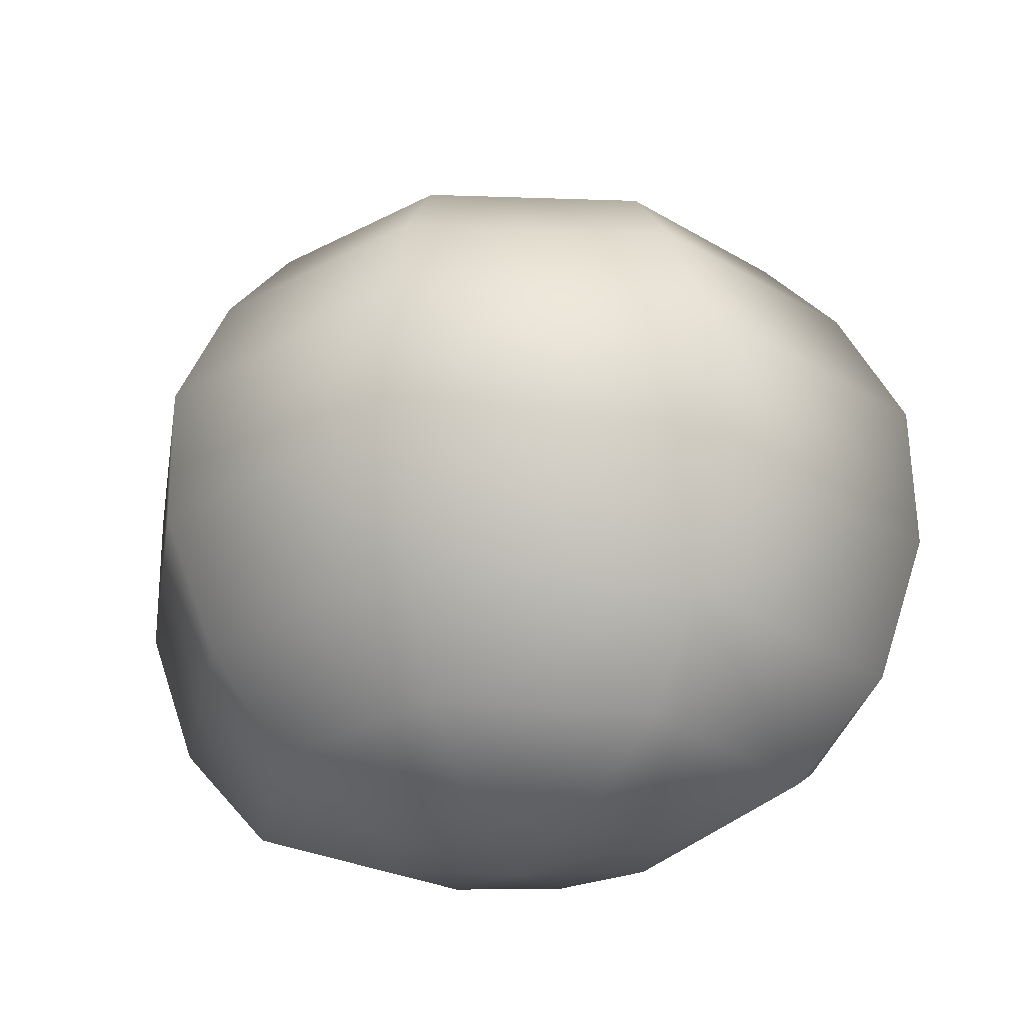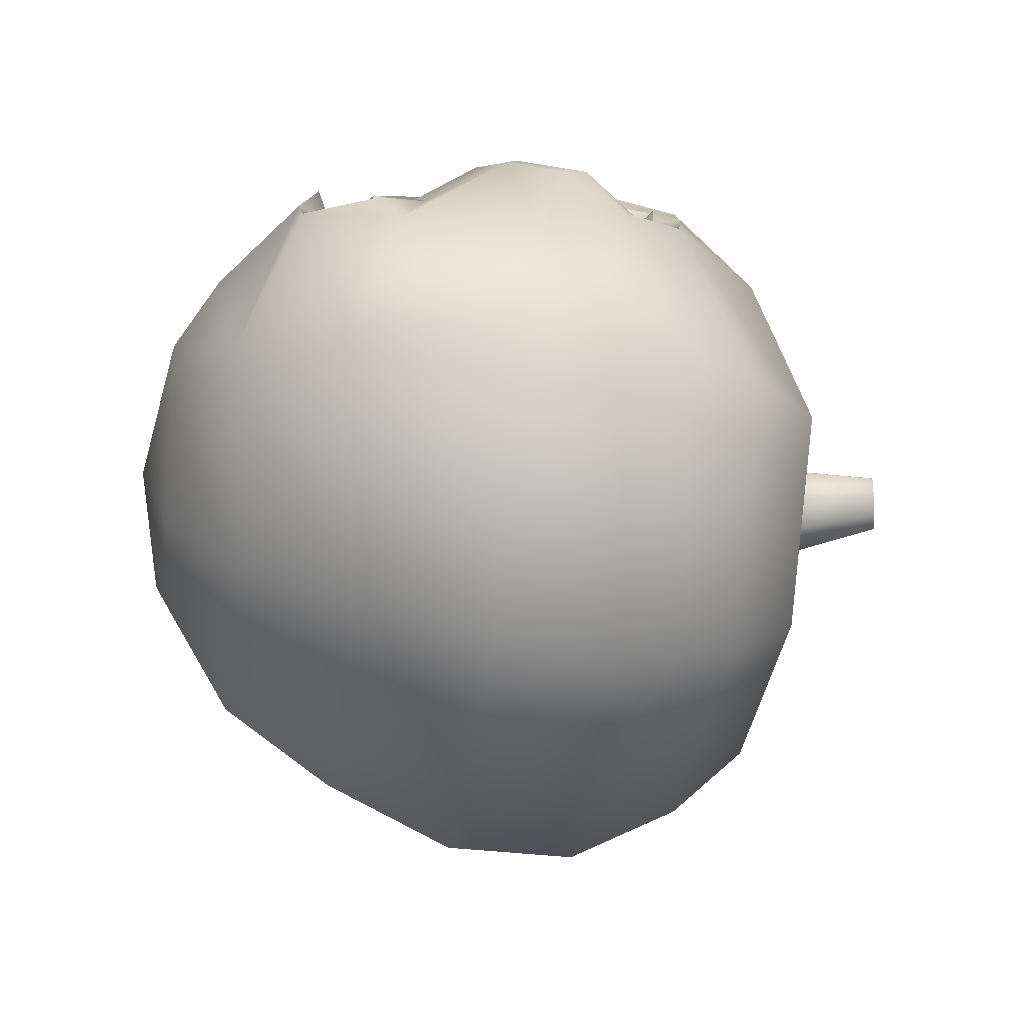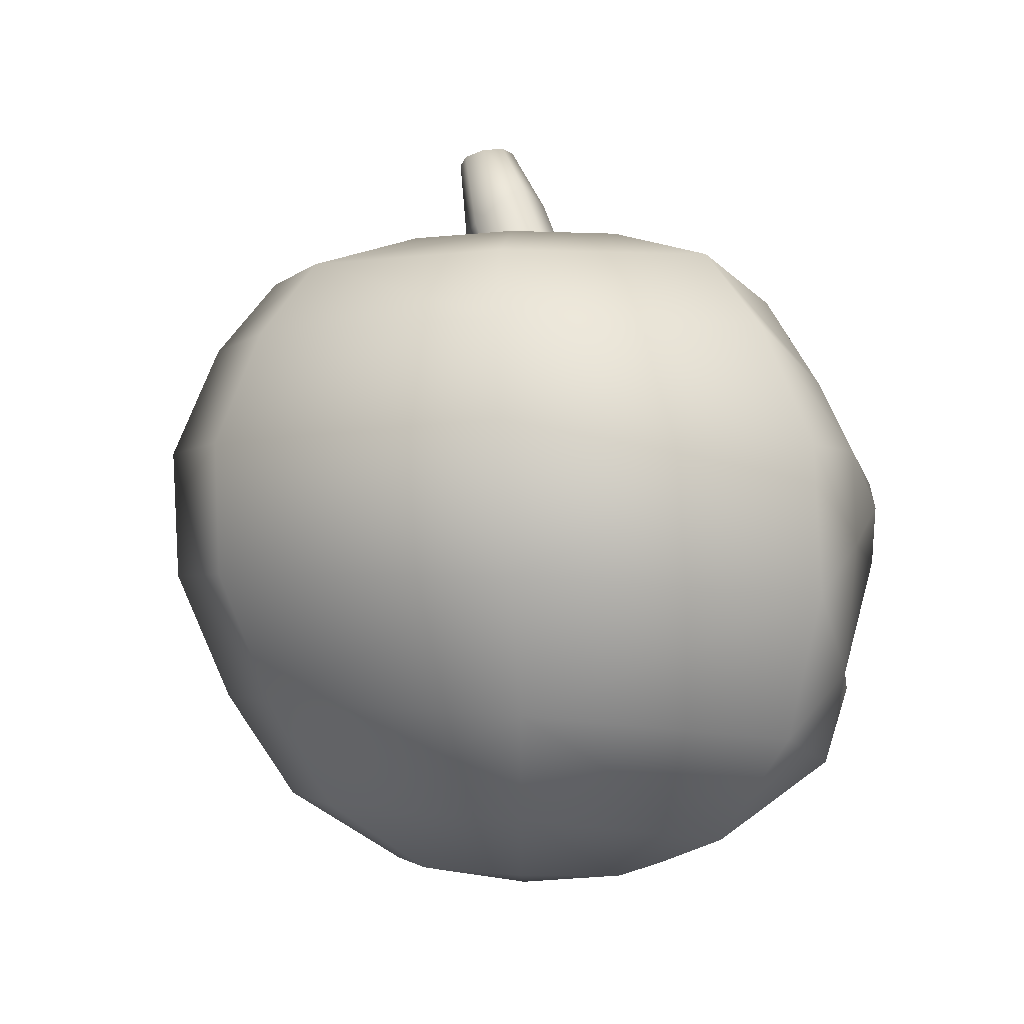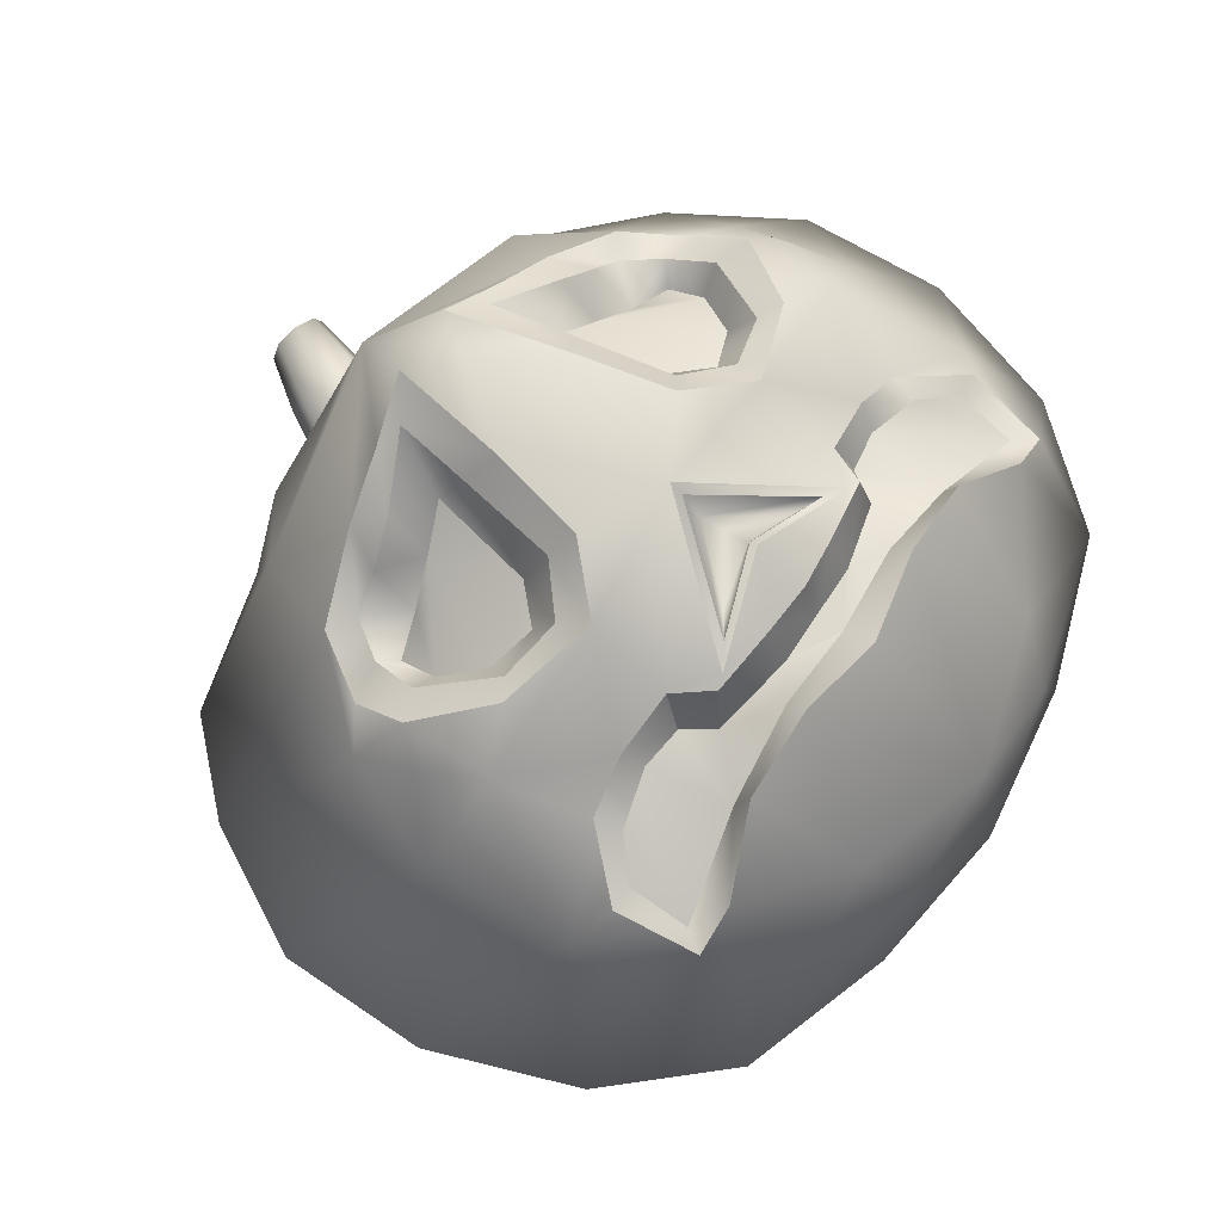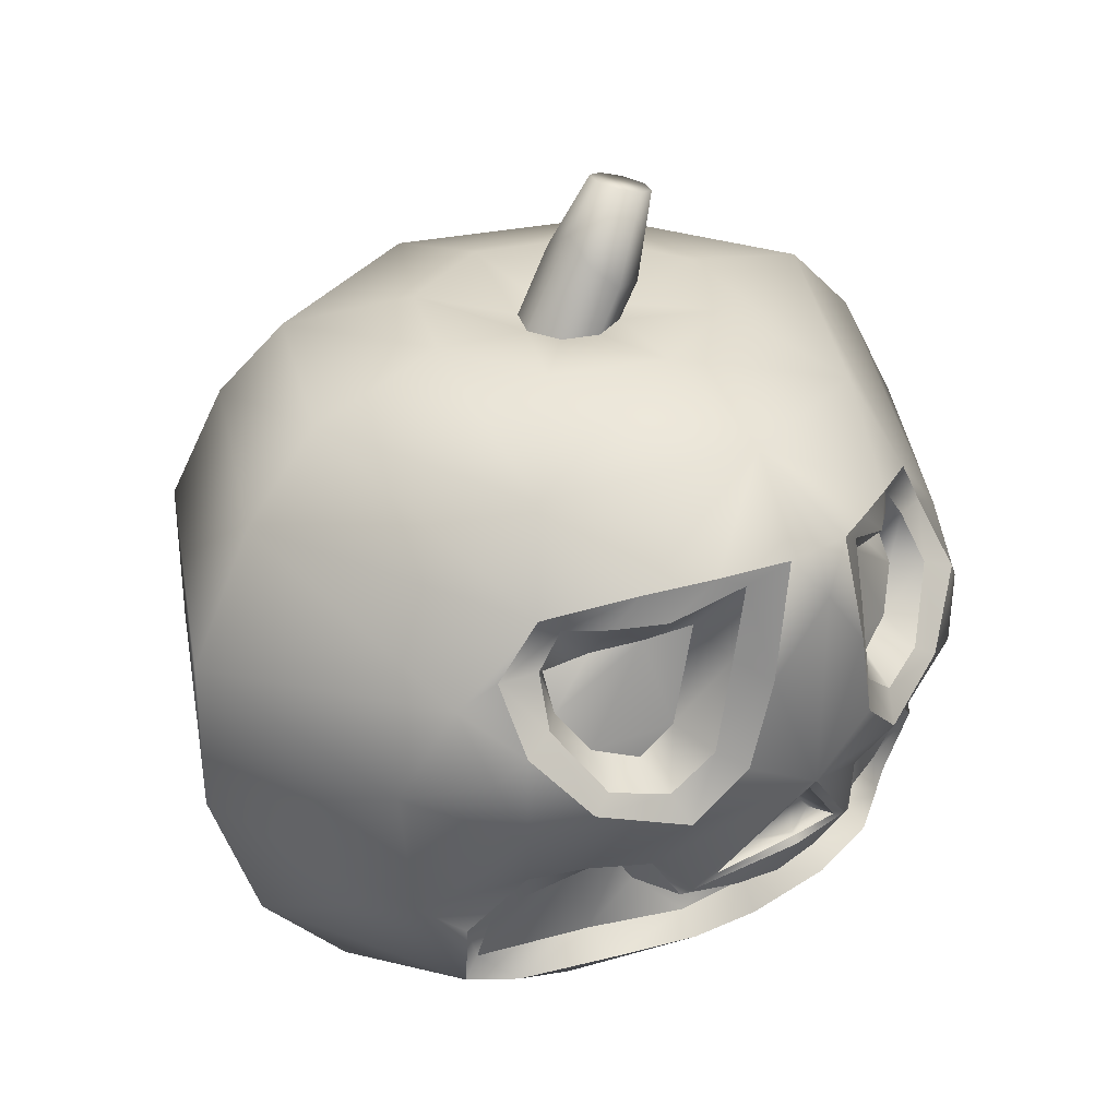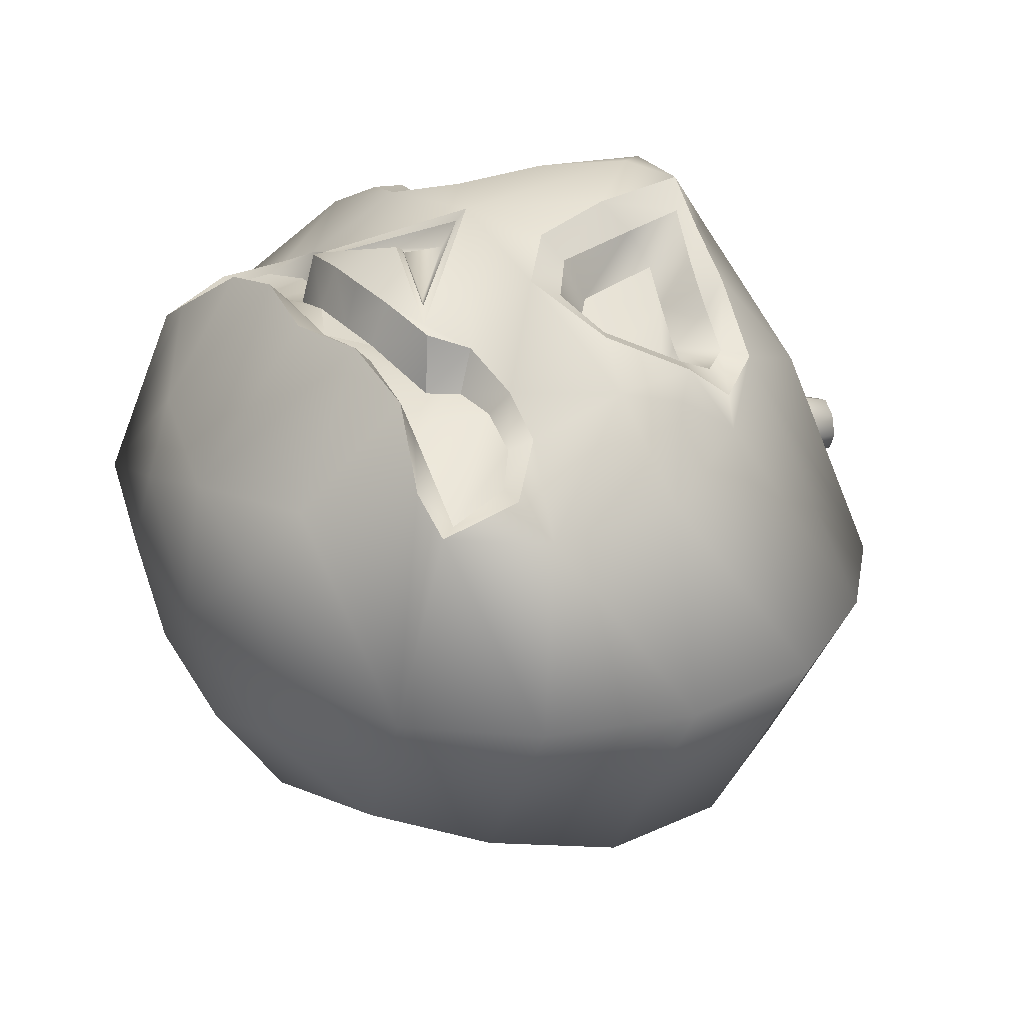
<metadata>
{"format":"obj","ext":"obj","renderer":"f3d","projection":"perspective","resolution":1024,"background":"white","views":[{"elev":-24.5,"azim":-161.2,"up":"+Y"},{"elev":-20.2,"azim":79.4,"up":"+Z"},{"elev":-1.3,"azim":-129.5,"up":"+Y"},{"elev":69.7,"azim":-56.8,"up":"+Z"},{"elev":31.4,"azim":-38.4,"up":"+Y"},{"elev":31.9,"azim":55.5,"up":"+Z"}]}
</metadata>
<code>
o Sphere.001_Sphere.001
v -0.04001 2.56 3.431
v -0.04001 2.095 3.176
v 0.4425 2.14 3.134
v -0.858 1.566 2.962
v -0.04001 0.1983 1.487
v -0.04001 1.414 2.895
v -2.001 5.151 2.354
v -2.597 4.782 2.23
v -2.239 4.818 2.351
v -0.04001 2.644 3.346
v 0.4242 2.561 3.056
v -0.04001 3.098 3.289
v 0.7533 1.752 2.748
v 1.587 1.702 2.358
v 1.137 2.13 2.453
v 1.995 4.686 2.186
v 1.605 4.798 2.357
v 2.012 4.334 2.383
v 1.921 5.151 2.354
v 2.517 4.782 2.23
v 2.155 5.33 2.334
v -0.9948 2.265 3.07
v -0.5225 2.14 3.134
v 1.213 3.311 3.357
v 0.6994 3.794 3.52
v -0.04001 3.39 3.628
v 1.229 5.28 3.003
v 0.6103 5.56 3.286
v 0.8433 5.052 2.874
v 0.4968 4.672 3.575
v 0.2802 5.786 3.483
v -0.04001 6.447 2.675
v -0.04001 5.786 3.483
v -1.494 5.545 2.824
v -1.688 5.193 2.67
v -1.309 5.28 3.003
v 2.248 4.371 2.615
v 2.552 4.249 2.696
v -1.111 2.227 3.012
v -1.316 2.586 2.853
v -2.636 2.072 2.095
v -2.371 2.593 2.331
v -2.87 2.081 2.077
v -2.308 2.348 2.266
v -1.892 2.654 2.604
v 2.673 1.315 1.878
v 2.528 1.523 1.866
v 2.263 1.304 2.168
v -2.654 3.404 2.71
v -1.293 3.311 3.357
v -2.14 3.603 3.024
v -0.04001 0.2064 -1.338
v 1.001 0.1864 -0.8886
v -0.04001 -0.05285 0.02628
v -1.401 2.41 2.443
v -1.645 1.574 2.723
v -1.372 0.5927 1.708
v -2.235 5.33 2.334
v -2.608 1.523 1.866
v -2.753 1.315 1.878
v 0.4351 1.952 2.725
v -3.185 2.263 1.713
v 1.414 5.545 2.824
v 1.608 5.193 2.67
v -0.04001 6.436 -2.733
v -2.47 5.725 -2.338
v -1.996 6.459 -1.9
v 0.7006 2.393 3.141
v -0.04001 3.27 3.527
v -0.04001 2.63 3.386
v 1.565 1.574 2.723
v 0.778 1.566 2.962
v 1.292 0.5927 1.708
v 1.001 0.1727 1.078
v -4.371 3.088 0.1171
v -2.569 1.932 -2.123
v -3.887 1.679 0.1616
v -0.04001 6.809 1.444
v -0.3837 6.673 0.3334
v -1.092 6.814 1.021
v 2.835 6.478 7.6e-05
v 1.812 6.197 1.892
v 2.884 0.6363 0.1466
v -1.081 0.1727 1.078
v 2.574 3.404 2.71
v 2.06 3.603 3.024
v 1.444 0.1503 0.08755
v -0.04001 5.375 3.651
v -0.7806 2.393 3.141
v -2.934 3.255 -2.556
v -0.04001 2.004 -3.282
v 0.8312 5.656 3.158
v 1.321 2.41 2.443
v 1.716 2.473 2.387
v 1.236 2.586 2.853
v 0.9148 2.265 3.07
v 2.228 2.348 2.266
v 3.264 3.584 1.72
v 2.877 4.562 2.09
v 2.785 3.982 2.536
v -1.552 6.824 1e-06
v -2.915 6.478 7.6e-05
v 3.105 2.263 1.713
v 1.031 2.227 3.012
v 1.051 4.082 2.877
v 1.351 3.799 2.782
v 1.762 3.951 2.595
v 4.291 3.088 0.1171
v 4.256 4.519 0.04863
v -0.5042 2.561 3.056
v -1.431 3.799 2.782
v -1.929 3.729 2.954
v -1.392 3.593 3.166
v -1.796 2.473 2.387
v -1.667 1.702 2.358
v -2.092 4.334 2.383
v -1.302 4.916 2.631
v -1.685 4.798 2.357
v 1.812 2.654 2.604
v -0.8333 1.752 2.748
v 0.7366 4.854 3.291
v -1.892 6.197 1.892
v -0.04001 0.9284 -2.53
v 1.923 0.8711 -1.65
v 1.312 3.593 3.166
v 1.849 3.729 2.954
v -0.8166 4.854 3.291
v -1.131 4.082 2.877
v -0.98 3.933 3.284
v -2.328 4.371 2.615
v -2.632 4.249 2.696
v -0.6903 5.56 3.286
v -0.9112 5.656 3.158
v -0.04001 1.704 2.708
v -0.04001 1.952 2.725
v -0.5151 1.952 2.725
v 1.222 4.916 2.631
v -2.884 4.603 -2.655
v -0.04001 3.279 -3.89
v -2.964 0.6363 0.1466
v -2.003 0.8711 -1.65
v 2.159 4.818 2.351
v -3.344 3.584 1.72
v -2.865 3.982 2.536
v -2.957 4.562 2.09
v -1.842 3.951 2.595
v -2.343 1.304 2.168
v -0.3602 5.786 3.483
v 2.291 2.593 2.331
v -0.5768 4.672 3.575
v -1.524 0.1503 0.08755
v -4.336 4.519 0.04863
v -0.9233 5.052 2.874
v -0.04001 4.575 -3.937
v -1.09 6.813 -1.021
v -0.5277 6.673 1e-06
v -0.3834 6.673 -0.3334
v -0.04001 6.808 -1.452
v -0.04001 6.672 -0.4708
v -1.081 0.1864 -0.8886
v 2.79 2.081 2.077
v -2.075 4.686 2.186
v -3.671 5.717 0.007831
v 1.012 6.814 1.021
v 0.4477 6.673 1e-06
v 0.3037 6.673 0.3334
v -1.217 2.13 2.453
v 2.556 2.072 2.095
v 1.472 6.824 1e-06
v 3.807 1.679 0.1616
v 3.591 5.717 0.007831
v 2.489 1.932 -2.123
v 2.854 3.255 -2.556
v 2.39 5.725 -2.338
v -0.04001 5.688 -3.402
v 0.9 3.933 3.284
v 2.804 4.603 -2.655
v -0.7794 3.794 3.52
v 1.01 6.813 -1.021
v -0.04001 6.672 0.4708
v 1.916 6.459 -1.9
v 0.3033 6.673 -0.3334
v 0.181 7.076 -0.4714
v -0.04148 6.672 -0.4714
v -0.04001 7.305 -0.308
v 0.1812 7.076 0.4714
v -0.04001 7.305 0.308
v -0.04165 6.672 0.4714
v 0.7748 7.803 -0.209
v 0.6573 6.979 1e-06
v 0.5157 7.007 -0.3334
v 0.4477 6.673 1e-06
v 0.5161 7.007 0.3334
v 0.3037 6.673 0.3334
v 0.3033 6.673 -0.3334
v 0.7749 7.803 0.209
v 0.5737 7.864 0.2956
v 0.3737 7.925 0.209
v -0.04001 7.502 1e-06
v 0.3737 7.925 -0.209
v 0.5737 7.864 -0.2956
v -0.5277 6.673 1e-06
v -0.3837 6.673 0.3334
v -0.3834 6.673 -0.3334
v 0.8591 7.778 1e-06
v 0.2909 7.95 1e-06
f 1 2 3
f 4 5 6
f 7 8 9
f 10 11 12
f 13 14 15
f 16 17 18
f 19 20 21
f 22 23 1
f 24 25 26
f 27 28 29
f 30 28 31
f 31 32 33
f 34 35 36
f 20 37 38
f 39 22 40
f 41 42 43
f 42 44 45
f 46 47 48
f 49 50 51
f 52 53 54
f 45 55 40
f 56 57 4
f 7 34 58
f 45 50 49
f 59 43 60
f 13 15 61
f 62 42 49
f 19 63 64
f 7 58 8
f 65 66 67
f 68 69 12
f 1 68 70
f 71 72 73
f 74 5 54
f 75 76 77
f 71 73 48
f 78 79 80
f 70 11 10
f 21 81 82
f 83 73 74
f 57 84 5
f 85 86 24
f 74 87 83
f 88 30 31
f 89 12 69
f 90 91 76
f 68 12 11
f 1 89 22
f 28 92 31
f 93 14 94
f 95 26 96
f 47 97 94
f 98 99 100
f 1 23 2
f 101 67 102
f 83 46 48
f 89 69 26
f 87 54 53
f 85 103 98
f 104 95 96
f 105 106 107
f 98 108 109
f 10 12 110
f 111 112 113
f 114 59 115
f 68 26 69
f 116 117 118
f 21 20 99
f 96 1 3
f 24 119 85
f 26 25 30
f 100 85 98
f 56 120 115
f 29 28 121
f 122 101 102
f 53 123 124
f 87 74 54
f 125 86 126
f 104 96 3
f 127 128 129
f 51 130 131
f 132 133 36
f 134 135 136
f 7 35 34
f 134 13 61
f 9 118 7
f 71 14 13
f 83 48 73
f 72 6 5
f 89 26 22
f 137 27 29
f 138 139 90
f 82 78 32
f 140 76 141
f 140 84 57
f 19 142 20
f 59 44 41
f 26 30 88
f 143 144 145
f 89 110 12
f 146 117 116
f 140 147 60
f 63 27 64
f 148 32 133
f 85 119 149
f 73 5 74
f 26 88 150
f 84 140 151
f 152 90 75
f 76 123 141
f 36 153 132
f 19 21 63
f 1 96 68
f 8 130 9
f 142 17 16
f 115 55 114
f 94 14 47
f 1 70 89
f 113 51 50
f 132 148 133
f 119 95 93
f 66 154 138
f 49 42 45
f 28 27 92
f 155 156 157
f 105 137 29
f 95 24 26
f 70 68 11
f 158 157 159
f 34 122 58
f 52 54 160
f 119 94 97
f 84 54 5
f 161 103 149
f 121 105 29
f 162 116 118
f 68 96 26
f 62 43 42
f 34 36 133
f 77 60 62
f 65 155 158
f 151 54 84
f 125 24 86
f 102 66 163
f 148 33 32
f 88 148 150
f 39 23 22
f 163 138 152
f 128 146 111
f 40 26 50
f 129 150 127
f 31 92 32
f 63 21 82
f 31 33 88
f 151 160 54
f 149 119 97
f 93 94 119
f 106 126 107
f 164 165 166
f 86 37 126
f 120 136 167
f 144 143 49
f 9 162 118
f 107 37 18
f 99 38 100
f 58 163 145
f 45 44 114
f 134 4 6
f 55 45 114
f 149 168 161
f 82 169 164
f 147 115 59
f 87 124 83
f 109 99 98
f 49 143 62
f 170 46 83
f 61 104 3
f 21 171 81
f 108 172 173
f 32 63 82
f 174 154 175
f 38 85 100
f 137 107 18
f 18 142 16
f 3 135 61
f 146 130 112
f 65 174 175
f 117 36 35
f 40 22 26
f 176 24 125
f 131 49 51
f 56 147 57
f 63 92 27
f 73 72 5
f 148 88 33
f 143 152 75
f 58 145 8
f 152 145 163
f 32 34 133
f 35 118 117
f 167 40 55
f 105 125 106
f 109 173 177
f 140 57 147
f 50 26 178
f 151 141 160
f 176 30 25
f 145 131 8
f 129 50 178
f 142 19 17
f 122 78 80
f 17 64 137
f 134 136 120
f 179 165 169
f 70 110 89
f 78 166 180
f 60 147 59
f 169 181 179
f 57 5 4
f 83 172 170
f 108 103 170
f 172 123 91
f 81 174 181
f 113 112 51
f 18 17 137
f 134 61 135
f 171 177 174
f 116 9 130
f 39 136 23
f 56 4 120
f 26 150 178
f 75 62 143
f 128 153 117
f 173 91 139
f 134 72 13
f 135 23 136
f 65 179 181
f 150 132 127
f 70 10 110
f 153 127 132
f 71 13 72
f 95 15 93
f 58 122 102
f 14 48 47
f 128 113 129
f 80 156 101
f 158 182 179
f 160 123 52
f 177 139 154
f 161 47 46
f 120 167 115
f 103 85 149
f 183 184 185
f 186 187 188
f 189 190 191
f 192 193 194
f 195 183 191
f 190 196 193
f 193 197 186
f 198 199 187
f 199 200 185
f 194 186 188
f 191 201 189
f 201 185 200
f 187 197 198
f 192 191 190
f 202 187 199
f 203 188 187
f 185 202 199
f 204 185 184
f 196 205 189
f 200 197 201
f 200 206 198
f 197 189 201
f 30 121 28
f 20 142 37
f 41 44 42
f 45 40 50
f 59 41 43
f 65 175 66
f 75 90 76
f 78 180 79
f 90 139 91
f 93 15 14
f 47 168 97
f 101 155 67
f 111 146 112
f 24 95 119
f 122 80 101
f 53 52 123
f 127 153 128
f 51 112 130
f 137 64 27
f 138 154 139
f 82 164 78
f 140 77 76
f 59 114 44
f 146 128 117
f 152 138 90
f 76 91 123
f 8 131 130
f 115 167 55
f 66 175 154
f 155 101 156
f 158 155 157
f 161 46 103
f 121 176 105
f 62 60 43
f 77 140 60
f 65 67 155
f 102 67 66
f 163 66 138
f 129 178 150
f 106 125 126
f 164 169 165
f 86 38 37
f 107 126 37
f 99 20 38
f 58 102 163
f 134 120 4
f 149 97 168
f 82 81 169
f 147 56 115
f 87 53 124
f 109 171 99
f 170 103 46
f 61 15 104
f 21 99 171
f 108 170 172
f 32 92 63
f 174 177 154
f 38 86 85
f 137 105 107
f 18 37 142
f 3 2 135
f 146 116 130
f 65 181 174
f 117 153 36
f 176 25 24
f 131 144 49
f 152 143 145
f 32 122 34
f 35 7 118
f 167 39 40
f 105 176 125
f 109 108 173
f 151 140 141
f 176 121 30
f 145 144 131
f 129 113 50
f 122 32 78
f 17 19 64
f 179 182 165
f 78 164 166
f 169 81 181
f 83 124 172
f 108 98 103
f 172 124 123
f 81 171 174
f 171 109 177
f 116 162 9
f 39 167 136
f 75 77 62
f 173 172 91
f 134 6 72
f 135 2 23
f 65 158 179
f 150 148 132
f 95 104 15
f 14 71 48
f 128 111 113
f 80 79 156
f 158 159 182
f 160 141 123
f 177 173 139
f 161 168 47
f 189 205 190
f 192 190 193
f 195 184 183
f 190 205 196
f 193 196 197
f 198 206 199
f 199 206 200
f 194 193 186
f 191 183 201
f 201 183 185
f 187 186 197
f 192 195 191
f 202 203 187
f 185 204 202
f 200 198 197
f 197 196 189

</code>
